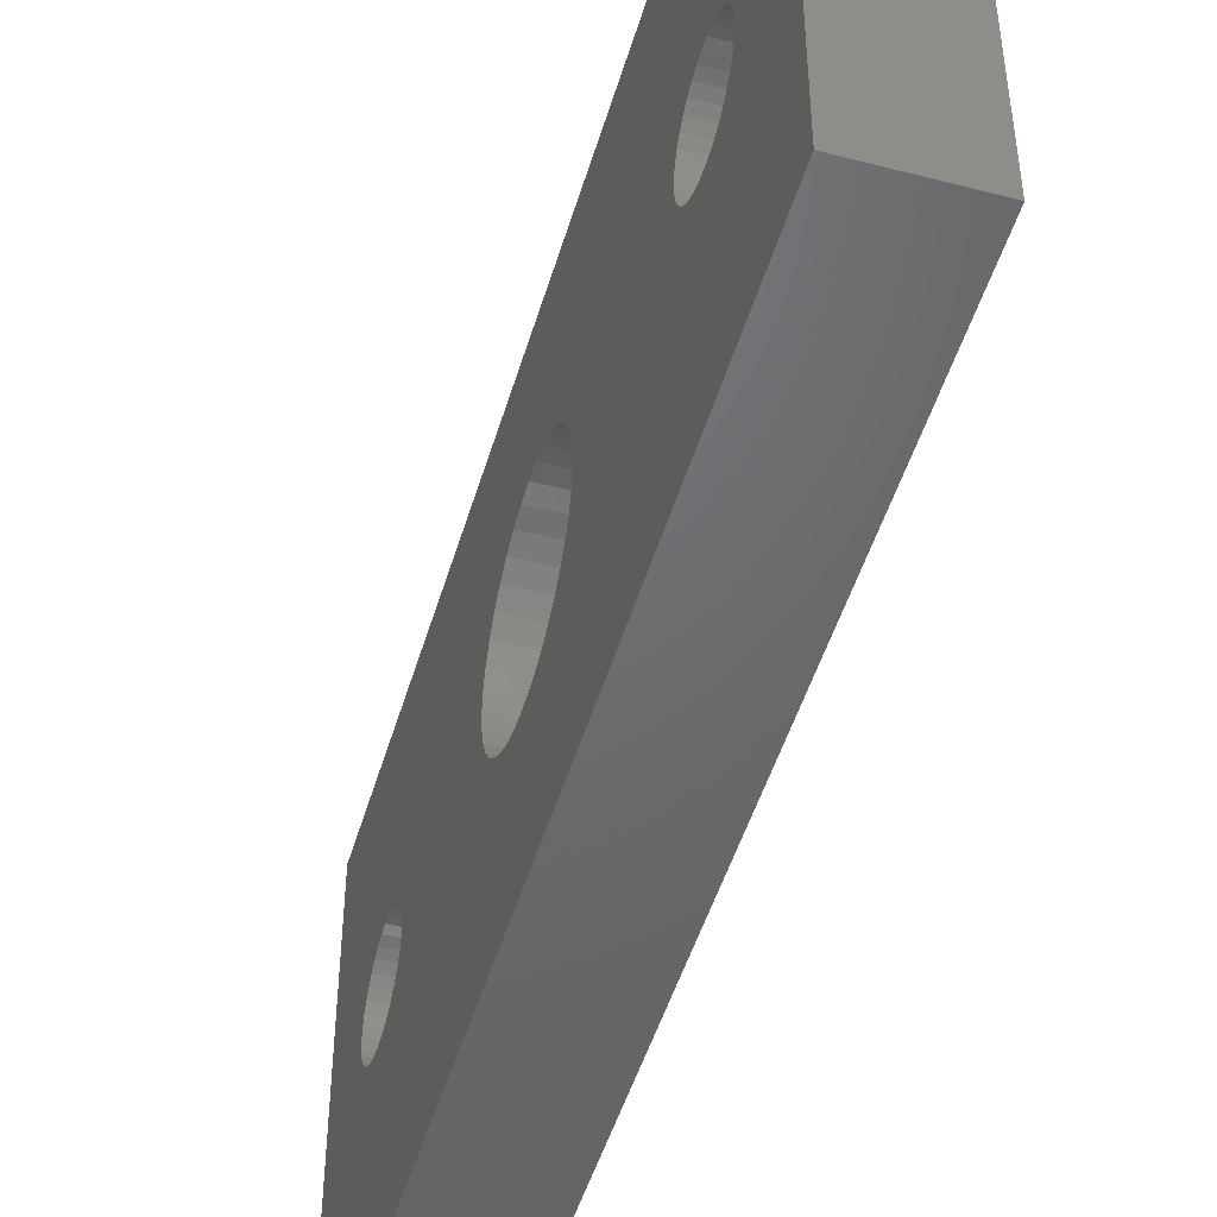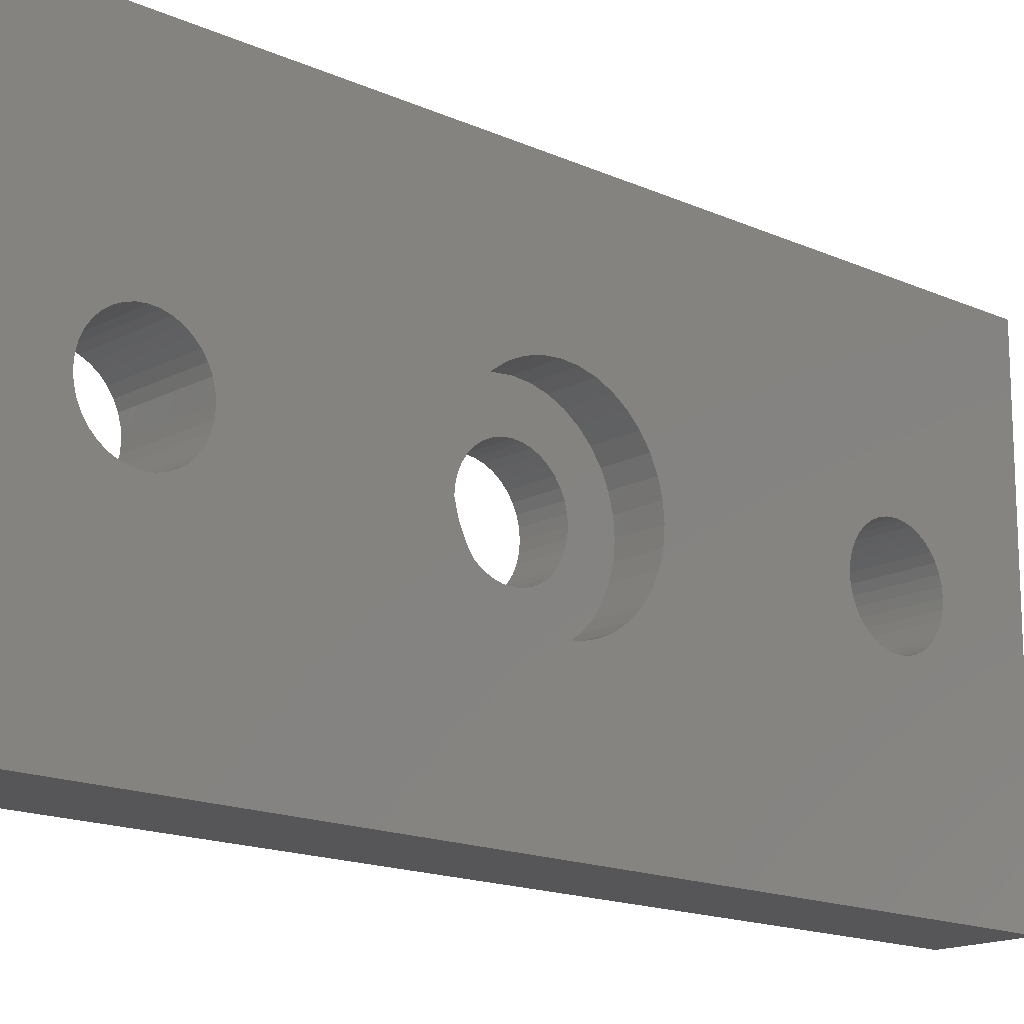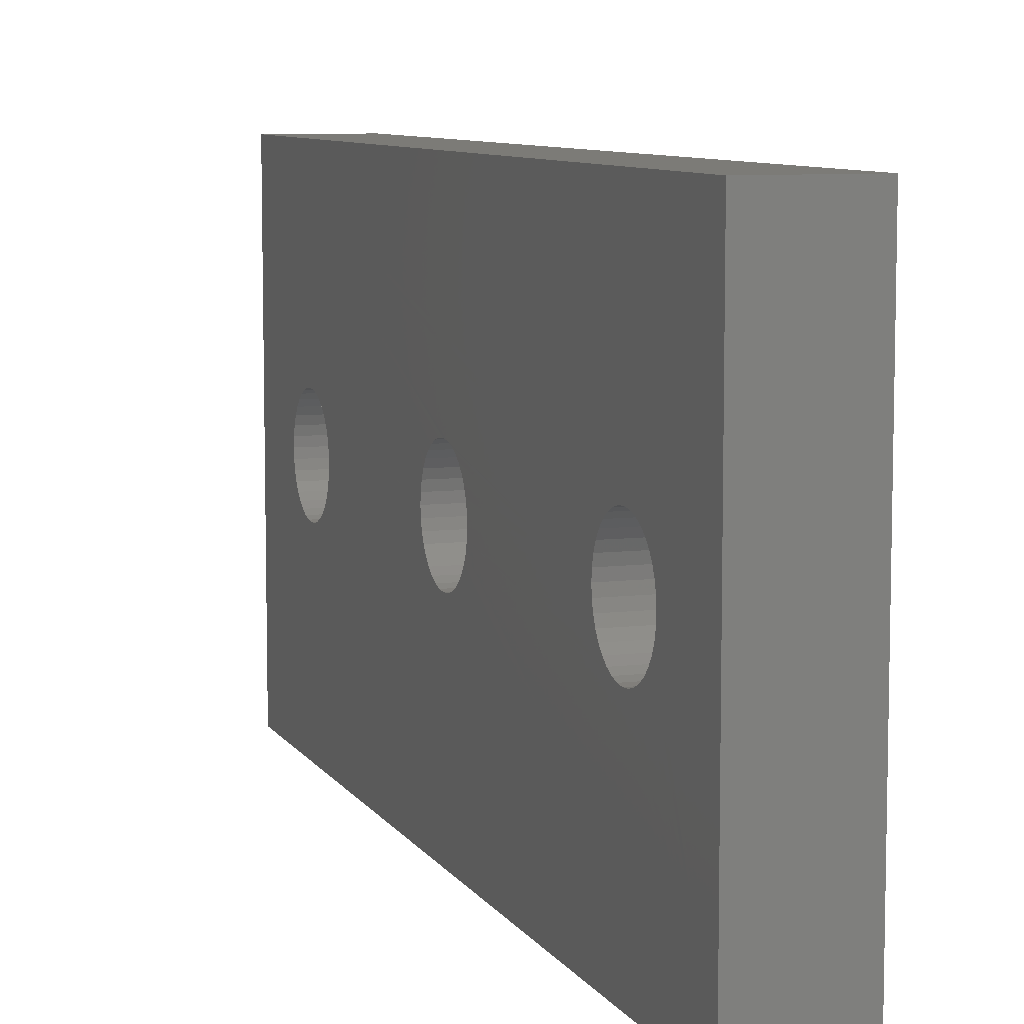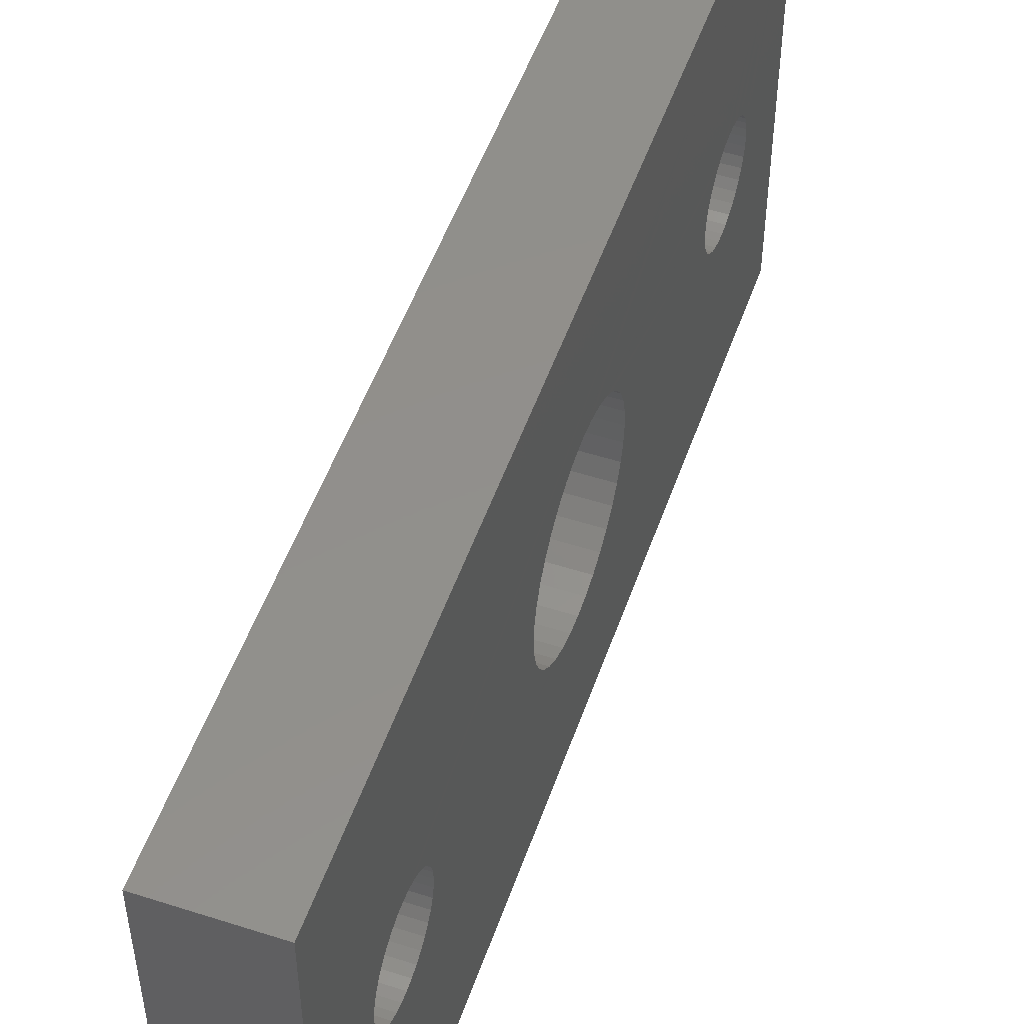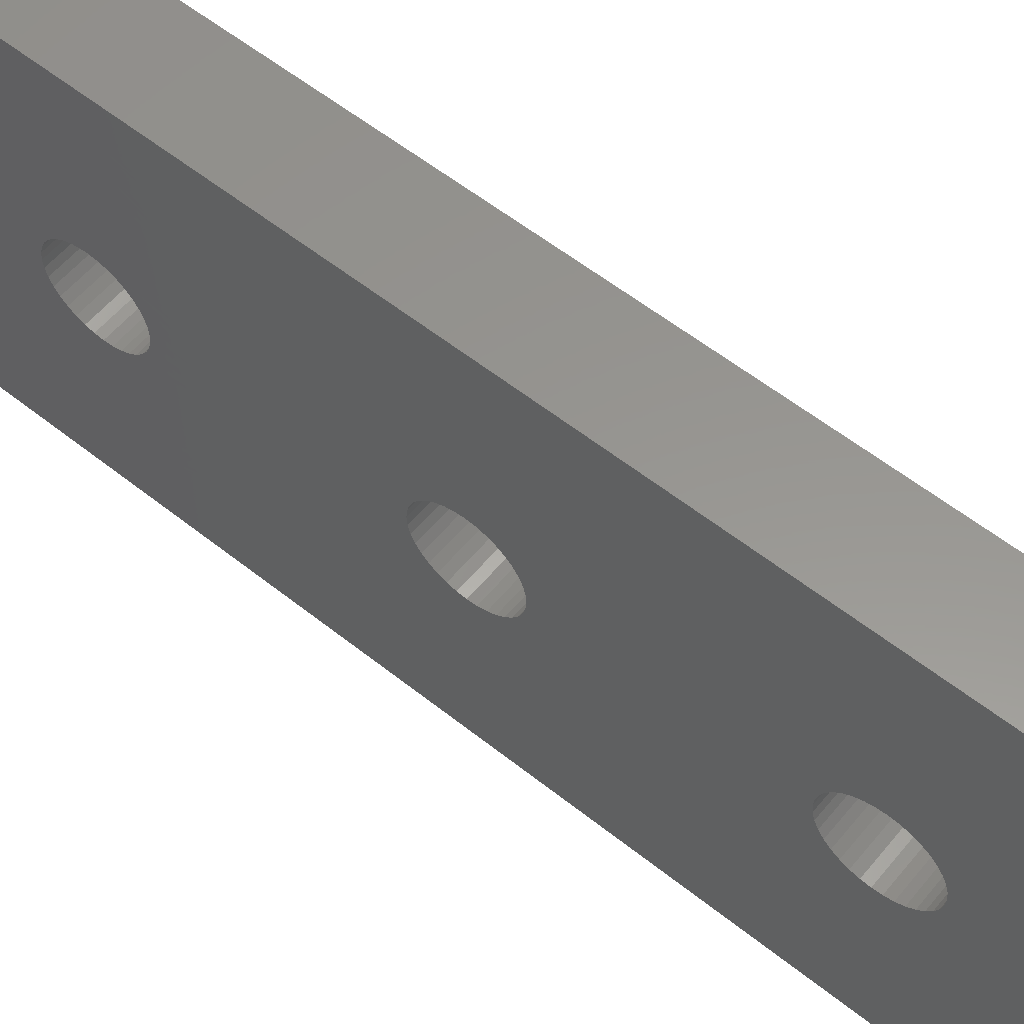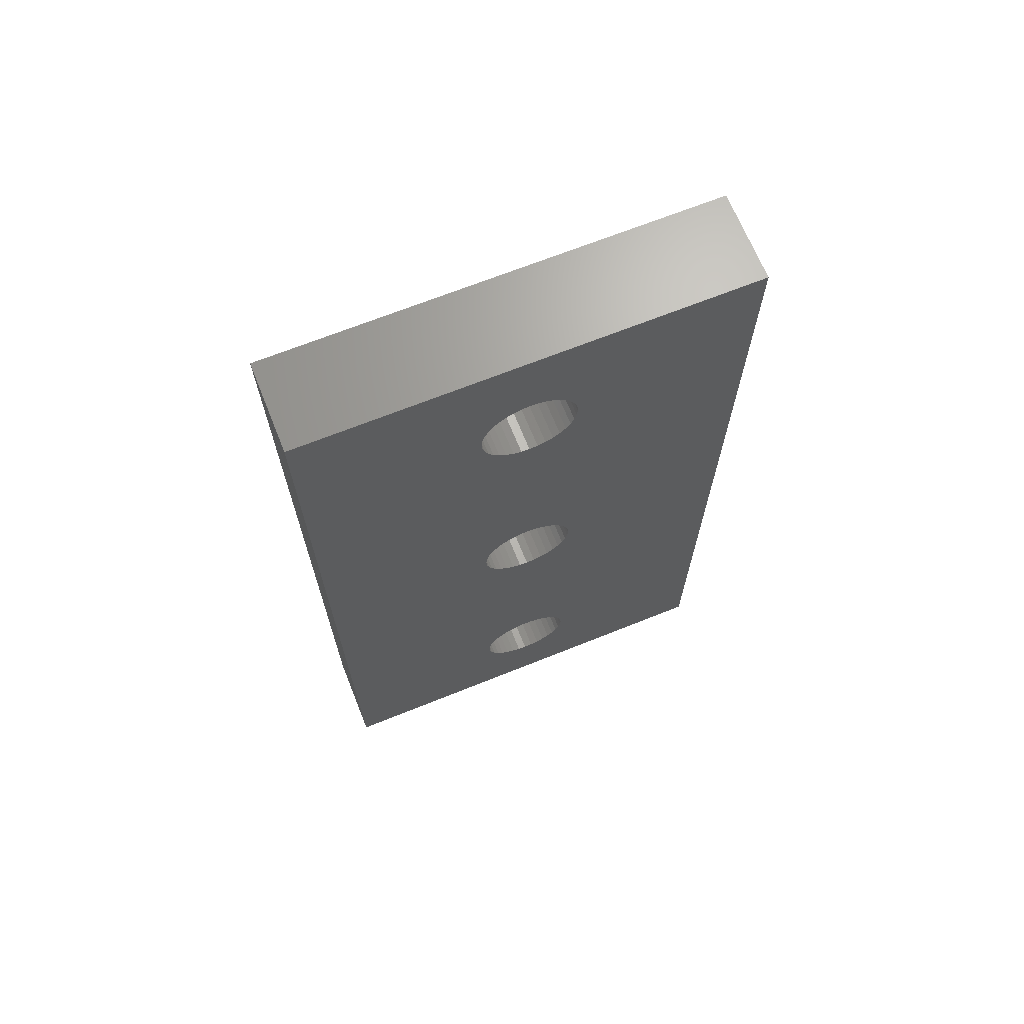
<metadata>
{"format":"stl","ext":"stl","renderer":"f3d","projection":"perspective","resolution":1024,"background":"white","views":[{"elev":-48.5,"azim":-16.2,"up":"+Z"},{"elev":-16.2,"azim":-132.7,"up":"+Z"},{"elev":8.2,"azim":161.3,"up":"+Z"},{"elev":51.9,"azim":-160.9,"up":"+Z"},{"elev":58.0,"azim":129.4,"up":"+Z"},{"elev":68.2,"azim":68.1,"up":"+Y"}]}
</metadata>
<code>
# stl→obj: 166 verts, 600 faces
v 1043 1022 1884
v 1041 1022 1883
v 1043 1022 1883
v 1041 1021 1883
v 1043 1021 1883
v 1041 1021 1882
v 1043 1021 1882
v 1041 1020 1882
v 1043 1020 1882
v 1041 1020 1881
v 1043 1020 1881
v 1041 1019 1881
v 1043 1019 1881
v 1041 1018 1882
v 1043 1018 1882
v 1041 1017 1883
v 1043 1017 1883
v 1041 1017 1884
v 1043 1017 1884
v 1041 1018 1884
v 1043 1018 1884
v 1041 1018 1885
v 1043 1018 1885
v 1041 1019 1885
v 1043 1019 1885
v 1041 1019 1886
v 1043 1019 1886
v 1041 1020 1886
v 1043 1020 1886
v 1041 1020 1885
v 1043 1020 1885
v 1041 1021 1885
v 1043 1021 1885
v 1041 1021 1884
v 1043 1021 1884
v 1041 1022 1884
v 1039 999.4 1893
v 1039 999.4 1873
v 1043 999.4 1893
v 1043 999.4 1873
v 1039 1039 1893
v 1043 1039 1893
v 1039 1039 1873
v 1043 1039 1873
v 1039 1036 1883
v 1039 1036 1884
v 1039 1035 1884
v 1039 1035 1885
v 1039 1032 1885
v 1039 1005 1886
v 1039 1031 1883
v 1039 1021 1880
v 1039 1008 1884
v 1039 1018 1887
v 1039 1008 1883
v 1039 1017 1887
v 1039 1017 1886
v 1039 1016 1882
v 1039 1016 1881
v 1039 1034 1885
v 1039 1034 1886
v 1039 1023 1885
v 1039 1022 1886
v 1039 1031 1884
v 1039 1021 1887
v 1039 1032 1884
v 1039 1005 1881
v 1039 1004 1882
v 1039 1007 1884
v 1039 1019 1887
v 1039 1007 1885
v 1039 1020 1887
v 1039 1005 1885
v 1039 1004 1885
v 1039 1022 1880
v 1039 1022 1881
v 1039 1023 1881
v 1039 1006 1881
v 1039 1033 1881
v 1039 1034 1881
v 1039 1035 1882
v 1039 1033 1886
v 1039 1033 1885
v 1039 1023 1882
v 1039 1023 1883
v 1039 1023 1884
v 1039 1006 1885
v 1039 1006 1886
v 1039 1004 1884
v 1039 1003 1884
v 1039 1032 1882
v 1039 1035 1883
v 1039 1017 1880
v 1039 1018 1880
v 1039 1007 1882
v 1039 1019 1879
v 1039 1034 1882
v 1039 1003 1883
v 1039 1007 1883
v 1039 1016 1886
v 1039 1016 1885
v 1039 1015 1884
v 1039 1015 1883
v 1039 1006 1882
v 1039 1020 1879
v 1043 1035 1884
v 1043 1031 1884
v 1043 1032 1884
v 1043 1032 1885
v 1043 1036 1884
v 1043 1036 1883
v 1043 1031 1883
v 1043 1003 1884
v 1043 1004 1884
v 1043 1004 1885
v 1043 1007 1883
v 1043 1007 1882
v 1043 1005 1885
v 1043 1005 1886
v 1043 1006 1886
v 1043 1033 1886
v 1043 1034 1886
v 1043 1034 1885
v 1043 1035 1885
v 1043 1032 1882
v 1043 1005 1881
v 1043 1004 1882
v 1043 1006 1885
v 1043 1007 1885
v 1043 1006 1882
v 1043 1033 1885
v 1043 1035 1883
v 1043 1035 1882
v 1043 1007 1884
v 1043 1003 1883
v 1043 1008 1884
v 1043 1008 1883
v 1043 1034 1882
v 1043 1034 1881
v 1043 1006 1881
v 1043 1033 1881
v 1041 1020 1879
v 1041 1019 1879
v 1041 1018 1880
v 1041 1017 1880
v 1041 1016 1881
v 1041 1016 1882
v 1041 1015 1883
v 1041 1015 1884
v 1041 1016 1885
v 1041 1016 1886
v 1041 1017 1886
v 1041 1017 1887
v 1041 1018 1887
v 1041 1019 1887
v 1041 1020 1887
v 1041 1021 1887
v 1041 1022 1886
v 1041 1023 1885
v 1041 1023 1884
v 1041 1023 1883
v 1041 1023 1882
v 1041 1023 1881
v 1041 1022 1881
v 1041 1022 1880
v 1041 1021 1880
f 1 2 3
f 3 2 2
f 3 2 3
f 3 2 4
f 3 4 5
f 5 4 6
f 5 6 7
f 7 6 6
f 7 6 7
f 7 6 6
f 7 6 7
f 7 6 8
f 7 8 9
f 9 8 10
f 9 10 11
f 11 10 10
f 11 10 11
f 11 10 12
f 11 12 13
f 13 12 12
f 13 12 13
f 13 12 12
f 13 12 13
f 13 12 14
f 13 14 15
f 15 14 14
f 15 14 15
f 15 14 14
f 15 14 15
f 15 14 14
f 15 14 15
f 15 14 16
f 15 16 17
f 17 16 16
f 17 16 17
f 17 16 16
f 17 16 17
f 17 16 18
f 17 18 19
f 19 18 18
f 19 18 19
f 19 18 20
f 19 20 21
f 21 20 22
f 21 22 23
f 23 22 22
f 23 22 23
f 23 22 22
f 23 22 23
f 23 22 24
f 23 24 25
f 25 24 26
f 25 26 27
f 27 26 26
f 27 26 27
f 27 26 28
f 27 28 29
f 29 28 30
f 29 30 31
f 31 30 30
f 31 30 31
f 31 30 32
f 31 32 33
f 33 32 32
f 33 32 33
f 33 32 34
f 33 34 35
f 35 34 34
f 35 34 35
f 35 34 36
f 35 36 1
f 1 36 2
f 37 38 39
f 39 38 40
f 41 37 42
f 42 37 39
f 43 41 44
f 44 41 42
f 38 43 40
f 40 43 44
f 45 45 43
f 43 45 41
f 41 45 46
f 41 46 47
f 47 47 41
f 41 47 48
f 41 48 48
f 49 37 49
f 49 37 49
f 37 50 50
f 51 52 52
f 53 54 55
f 55 54 56
f 55 56 57
f 58 59 55
f 48 60 41
f 41 60 60
f 41 60 61
f 62 63 64
f 64 63 63
f 64 63 65
f 65 65 64
f 64 65 37
f 64 37 66
f 66 37 49
f 67 38 68
f 68 38 68
f 53 69 54
f 54 69 69
f 54 69 70
f 70 69 71
f 70 71 71
f 65 72 37
f 37 72 70
f 37 70 70
f 50 73 37
f 37 73 74
f 37 74 74
f 52 75 51
f 51 75 76
f 51 76 77
f 67 67 38
f 38 67 67
f 38 67 78
f 79 80 43
f 43 81 81
f 61 82 41
f 41 82 82
f 41 82 37
f 37 82 83
f 37 83 49
f 77 84 51
f 51 84 85
f 51 85 51
f 51 85 85
f 51 85 64
f 64 85 86
f 64 86 64
f 64 86 62
f 64 62 62
f 71 87 70
f 70 87 87
f 70 87 37
f 37 87 88
f 37 88 50
f 74 74 37
f 37 74 89
f 37 89 90
f 91 91 38
f 81 81 43
f 43 81 92
f 43 92 45
f 91 38 91
f 93 94 95
f 95 94 96
f 95 96 95
f 80 80 43
f 43 80 97
f 43 97 81
f 98 68 38
f 38 68 68
f 38 68 68
f 55 59 99
f 99 59 59
f 99 59 95
f 95 59 93
f 95 93 93
f 57 100 55
f 55 100 101
f 55 101 101
f 91 91 38
f 38 91 79
f 38 79 43
f 43 79 79
f 43 79 79
f 90 90 37
f 37 90 98
f 37 98 38
f 38 98 98
f 38 98 98
f 101 102 55
f 55 102 103
f 55 103 55
f 55 103 103
f 55 103 58
f 78 78 38
f 38 78 104
f 38 104 96
f 96 104 95
f 96 95 95
f 96 96 38
f 38 96 105
f 38 105 91
f 91 105 52
f 91 52 51
f 51 52 51
f 106 106 42
f 107 108 39
f 39 108 109
f 39 109 109
f 106 110 42
f 42 110 111
f 42 111 44
f 44 111 111
f 31 33 112
f 113 114 39
f 39 114 115
f 25 27 39
f 33 33 112
f 112 33 35
f 112 35 35
f 116 117 17
f 115 115 39
f 39 115 115
f 39 115 118
f 118 119 39
f 39 119 119
f 39 119 120
f 23 23 39
f 39 23 23
f 39 23 25
f 107 29 112
f 112 29 31
f 112 31 31
f 17 19 120
f 120 19 19
f 120 19 39
f 39 19 21
f 39 21 23
f 27 27 39
f 39 27 29
f 39 29 107
f 107 29 107
f 121 122 42
f 42 122 123
f 42 123 123
f 123 124 42
f 42 124 124
f 42 124 106
f 125 125 3
f 3 125 125
f 3 125 125
f 40 15 15
f 126 126 40
f 40 126 127
f 40 127 127
f 120 128 17
f 17 128 128
f 17 128 129
f 117 117 17
f 17 117 117
f 17 117 130
f 109 109 39
f 39 109 131
f 39 131 42
f 42 131 121
f 42 121 121
f 35 1 112
f 112 1 3
f 112 3 112
f 112 3 3
f 112 3 112
f 112 3 125
f 111 132 44
f 44 132 133
f 44 133 133
f 129 129 17
f 17 129 134
f 17 134 134
f 7 7 44
f 44 7 7
f 44 7 9
f 13 13 40
f 40 13 15
f 40 15 15
f 15 15 40
f 40 15 17
f 40 17 17
f 127 127 40
f 40 127 127
f 40 127 135
f 135 135 40
f 40 135 135
f 40 135 39
f 39 135 113
f 39 113 113
f 134 136 17
f 17 136 137
f 17 137 17
f 17 137 137
f 17 137 116
f 133 133 44
f 44 133 138
f 44 138 139
f 9 11 44
f 44 11 11
f 44 11 40
f 40 11 13
f 40 13 13
f 130 140 17
f 17 140 140
f 17 140 40
f 40 140 126
f 40 126 126
f 139 139 44
f 44 139 141
f 44 141 141
f 7 44 5
f 5 44 141
f 5 141 3
f 3 141 141
f 3 141 125
f 136 55 137
f 137 55 55
f 137 55 137
f 137 55 99
f 137 99 116
f 116 99 95
f 116 95 117
f 117 95 95
f 117 95 117
f 117 95 95
f 117 95 117
f 117 95 104
f 117 104 130
f 130 104 78
f 130 78 140
f 140 78 78
f 140 78 140
f 140 78 67
f 140 67 126
f 126 67 67
f 126 67 126
f 126 67 67
f 126 67 126
f 126 67 68
f 126 68 127
f 127 68 68
f 127 68 127
f 127 68 68
f 127 68 127
f 127 68 68
f 127 68 127
f 127 68 98
f 127 98 135
f 135 98 98
f 135 98 135
f 135 98 98
f 135 98 135
f 135 98 90
f 135 90 113
f 113 90 90
f 113 90 113
f 113 90 89
f 113 89 114
f 114 89 74
f 114 74 115
f 115 74 74
f 115 74 115
f 115 74 74
f 115 74 115
f 115 74 73
f 115 73 118
f 118 73 50
f 118 50 119
f 119 50 50
f 119 50 119
f 119 50 88
f 119 88 120
f 120 88 87
f 120 87 128
f 128 87 87
f 128 87 128
f 128 87 71
f 128 71 129
f 129 71 71
f 129 71 129
f 129 71 69
f 129 69 134
f 134 69 69
f 134 69 134
f 134 69 53
f 134 53 136
f 136 53 55
f 110 45 111
f 111 45 45
f 111 45 111
f 111 45 92
f 111 92 132
f 132 92 81
f 132 81 133
f 133 81 81
f 133 81 133
f 133 81 81
f 133 81 133
f 133 81 97
f 133 97 138
f 138 97 80
f 138 80 139
f 139 80 80
f 139 80 139
f 139 80 79
f 139 79 141
f 141 79 79
f 141 79 141
f 141 79 79
f 141 79 141
f 141 79 91
f 141 91 125
f 125 91 91
f 125 91 125
f 125 91 91
f 125 91 125
f 125 91 91
f 125 91 125
f 125 91 51
f 125 51 112
f 112 51 51
f 112 51 112
f 112 51 51
f 112 51 112
f 112 51 64
f 112 64 107
f 107 64 64
f 107 64 107
f 107 64 66
f 107 66 108
f 108 66 49
f 108 49 109
f 109 49 49
f 109 49 109
f 109 49 49
f 109 49 109
f 109 49 83
f 109 83 131
f 131 83 82
f 131 82 121
f 121 82 82
f 121 82 121
f 121 82 61
f 121 61 122
f 122 61 60
f 122 60 123
f 123 60 60
f 123 60 123
f 123 60 48
f 123 48 124
f 124 48 48
f 124 48 124
f 124 48 47
f 124 47 106
f 106 47 47
f 106 47 106
f 106 47 46
f 106 46 110
f 110 46 45
f 10 142 12
f 12 142 143
f 12 143 12
f 12 143 143
f 12 143 12
f 12 143 144
f 12 144 14
f 14 144 145
f 14 145 14
f 14 145 145
f 14 145 14
f 14 145 146
f 14 146 14
f 14 146 146
f 14 146 16
f 16 146 147
f 16 147 16
f 16 147 148
f 16 148 16
f 16 148 148
f 16 148 18
f 18 148 149
f 18 149 18
f 18 149 150
f 18 150 20
f 20 150 150
f 20 150 22
f 22 150 151
f 22 151 22
f 22 151 152
f 22 152 22
f 22 152 153
f 22 153 24
f 24 153 154
f 24 154 26
f 26 154 155
f 26 155 26
f 26 155 155
f 26 155 28
f 28 155 156
f 28 156 30
f 30 156 157
f 30 157 30
f 30 157 157
f 30 157 32
f 32 157 158
f 32 158 32
f 32 158 158
f 32 158 34
f 34 158 159
f 34 159 34
f 34 159 159
f 34 159 36
f 36 159 160
f 36 160 2
f 2 160 161
f 2 161 2
f 2 161 161
f 2 161 4
f 4 161 162
f 4 162 6
f 6 162 163
f 6 163 6
f 6 163 164
f 6 164 6
f 6 164 165
f 6 165 8
f 8 165 166
f 8 166 10
f 10 166 166
f 10 166 10
f 10 166 142
f 160 85 161
f 161 85 85
f 161 85 161
f 161 85 84
f 161 84 162
f 162 84 77
f 162 77 163
f 163 77 76
f 163 76 164
f 164 76 75
f 164 75 165
f 165 75 52
f 165 52 166
f 166 52 52
f 166 52 166
f 166 52 105
f 166 105 142
f 142 105 96
f 142 96 143
f 143 96 96
f 143 96 143
f 143 96 94
f 143 94 144
f 144 94 93
f 144 93 145
f 145 93 93
f 145 93 145
f 145 93 59
f 145 59 146
f 146 59 59
f 146 59 146
f 146 59 58
f 146 58 147
f 147 58 103
f 147 103 148
f 148 103 103
f 148 103 148
f 148 103 102
f 148 102 149
f 149 102 101
f 149 101 150
f 150 101 101
f 150 101 150
f 150 101 100
f 150 100 151
f 151 100 57
f 151 57 152
f 152 57 56
f 152 56 153
f 153 56 54
f 153 54 154
f 154 54 70
f 154 70 155
f 155 70 70
f 155 70 155
f 155 70 72
f 155 72 156
f 156 72 65
f 156 65 157
f 157 65 65
f 157 65 157
f 157 65 63
f 157 63 158
f 158 63 63
f 158 63 158
f 158 63 62
f 158 62 159
f 159 62 62
f 159 62 159
f 159 62 86
f 159 86 160
f 160 86 85

</code>
